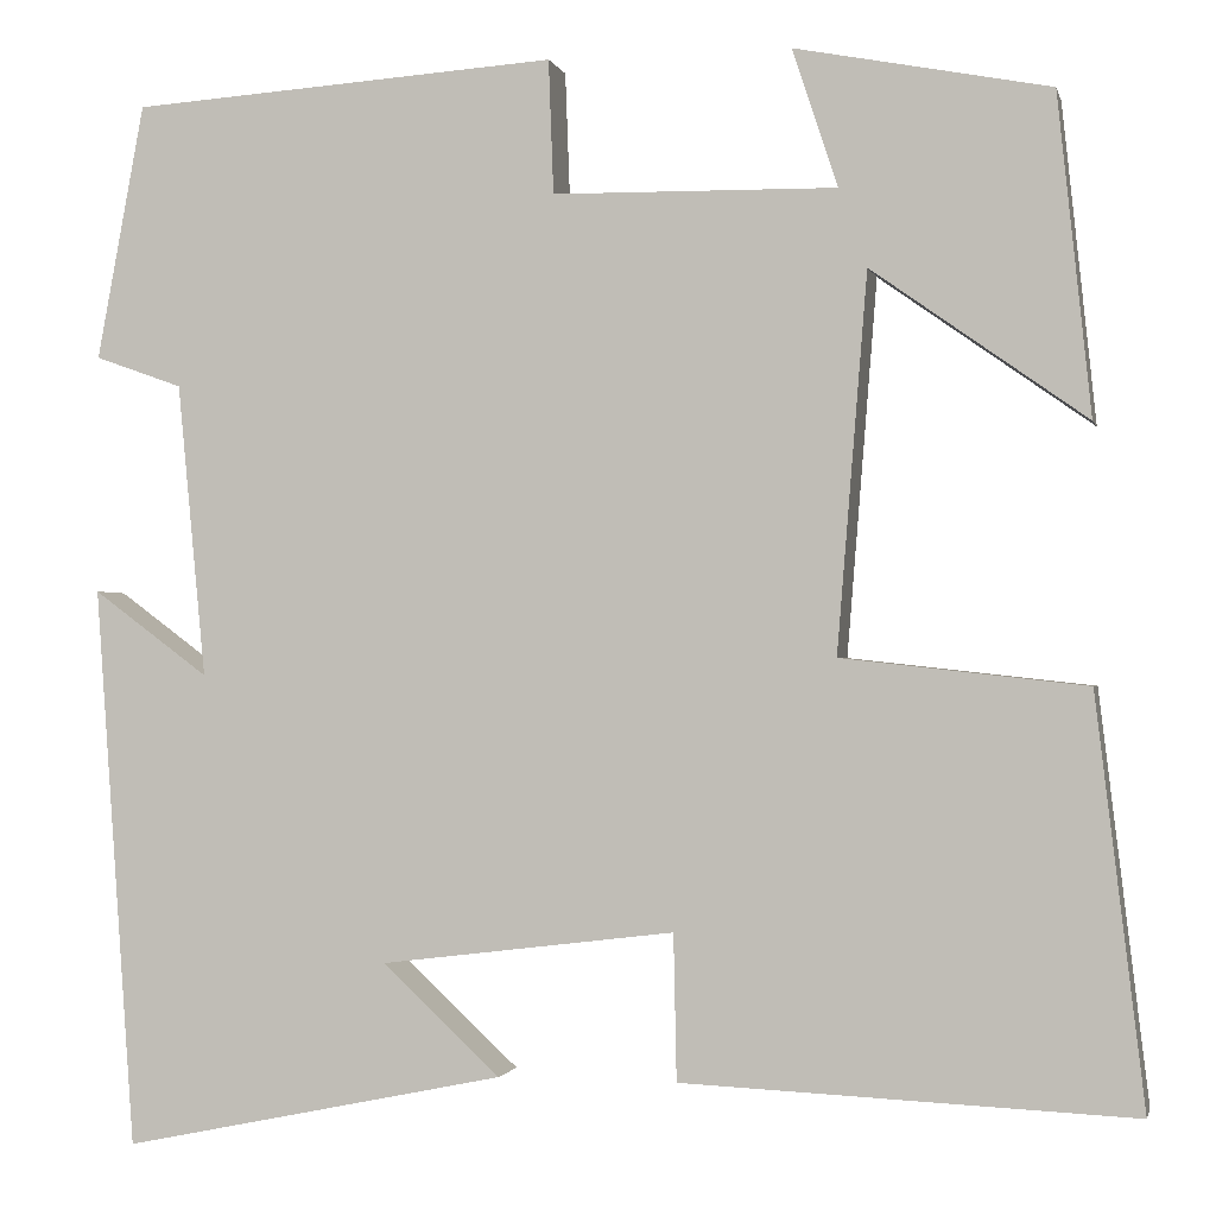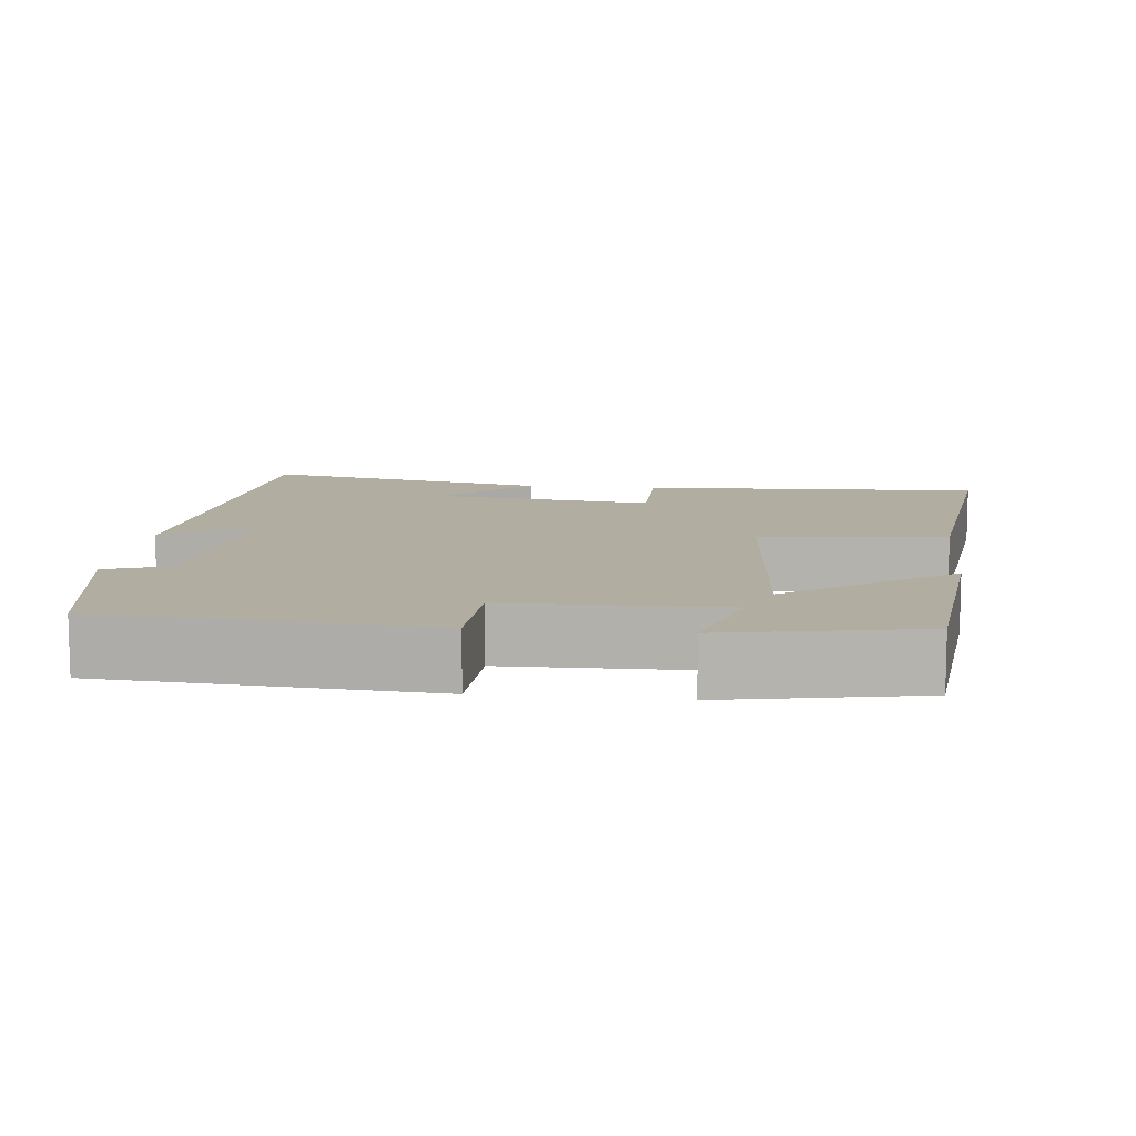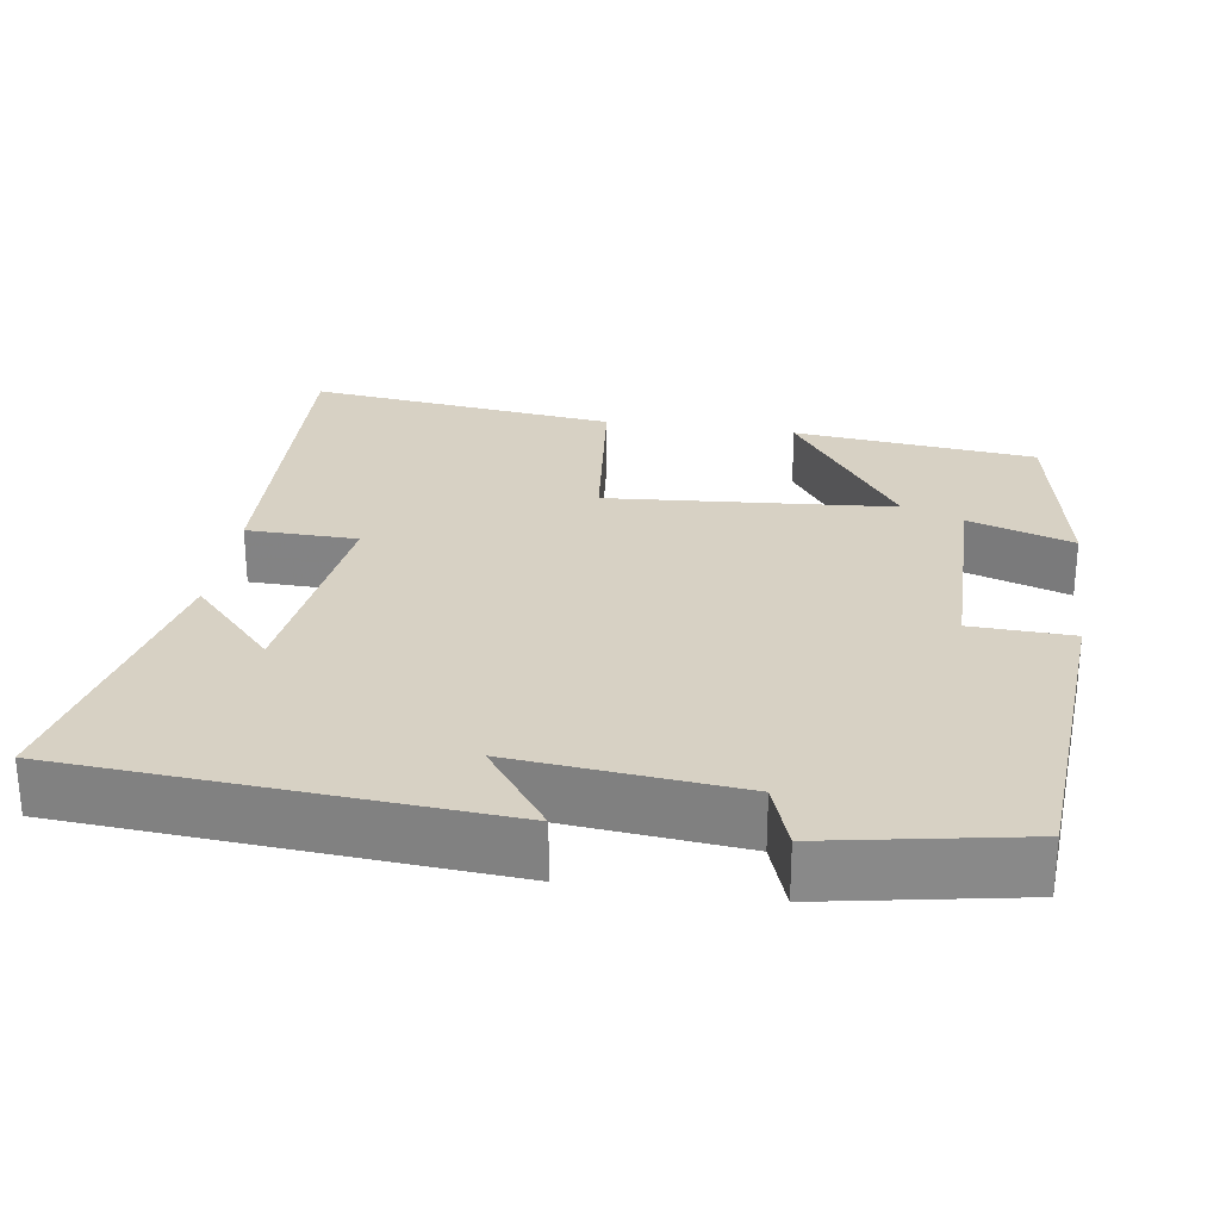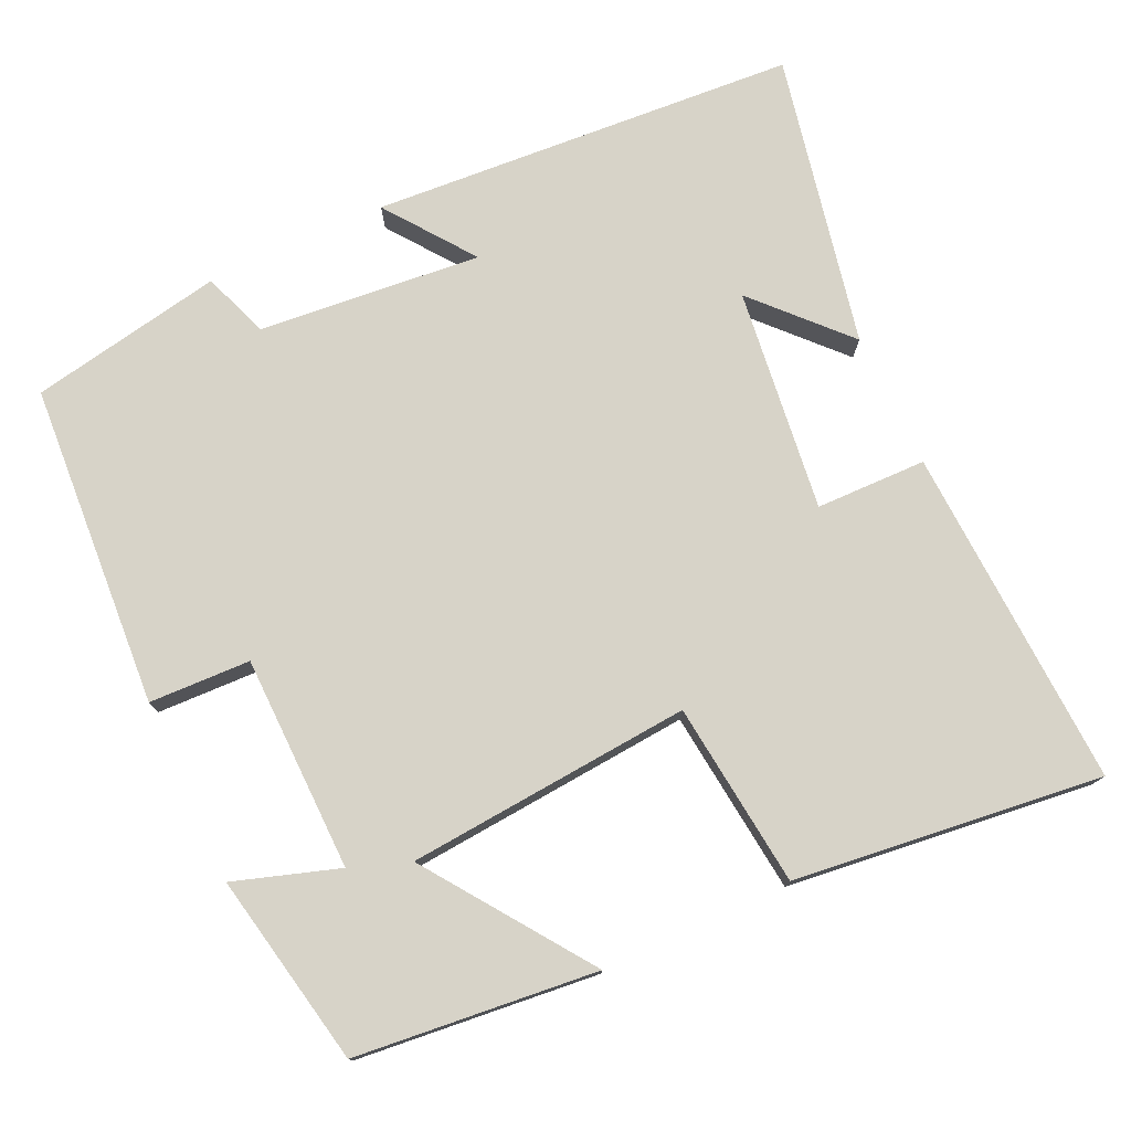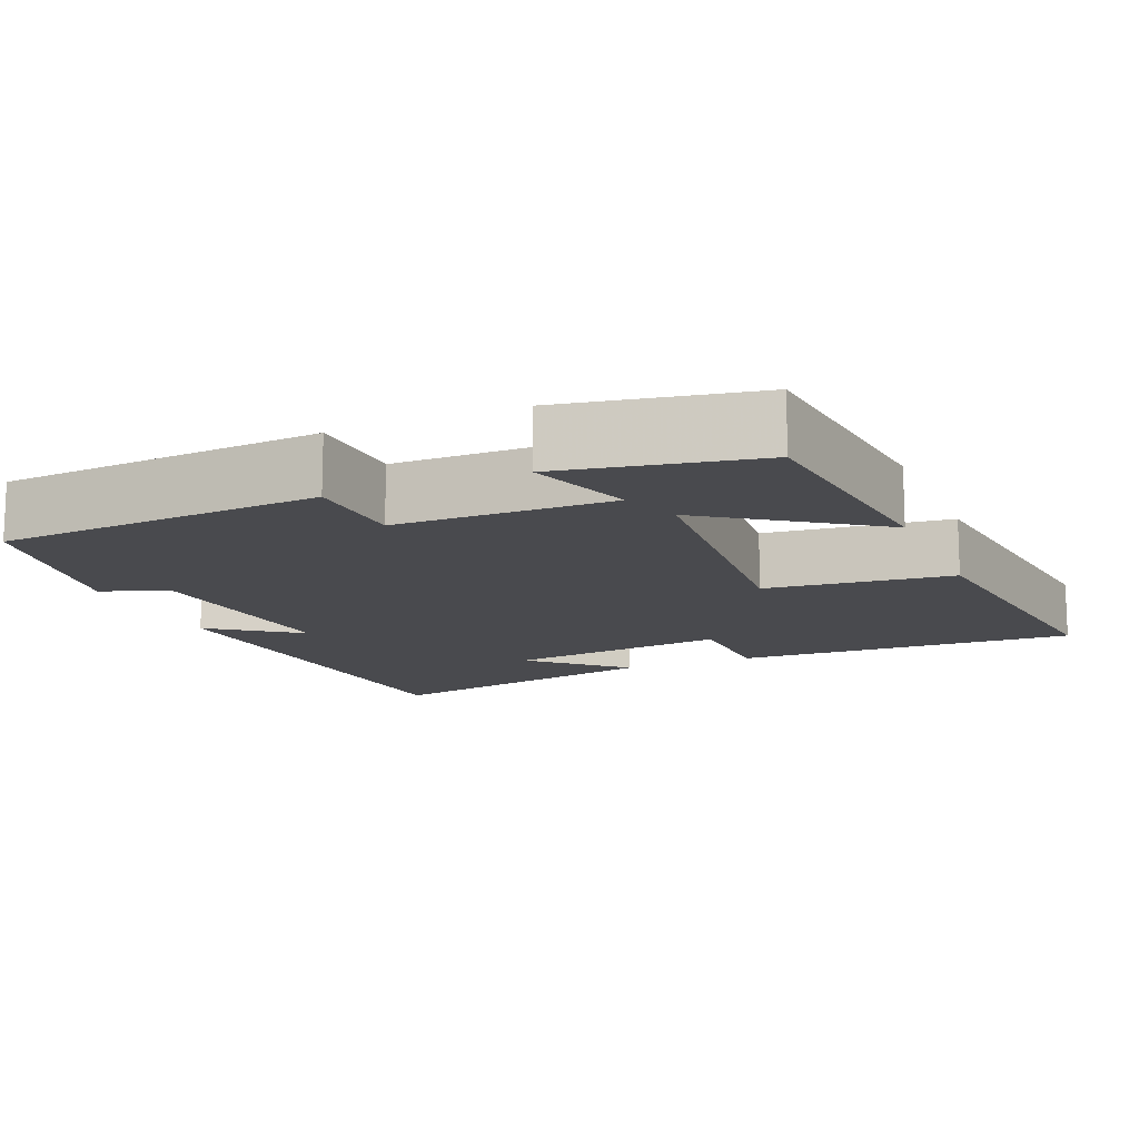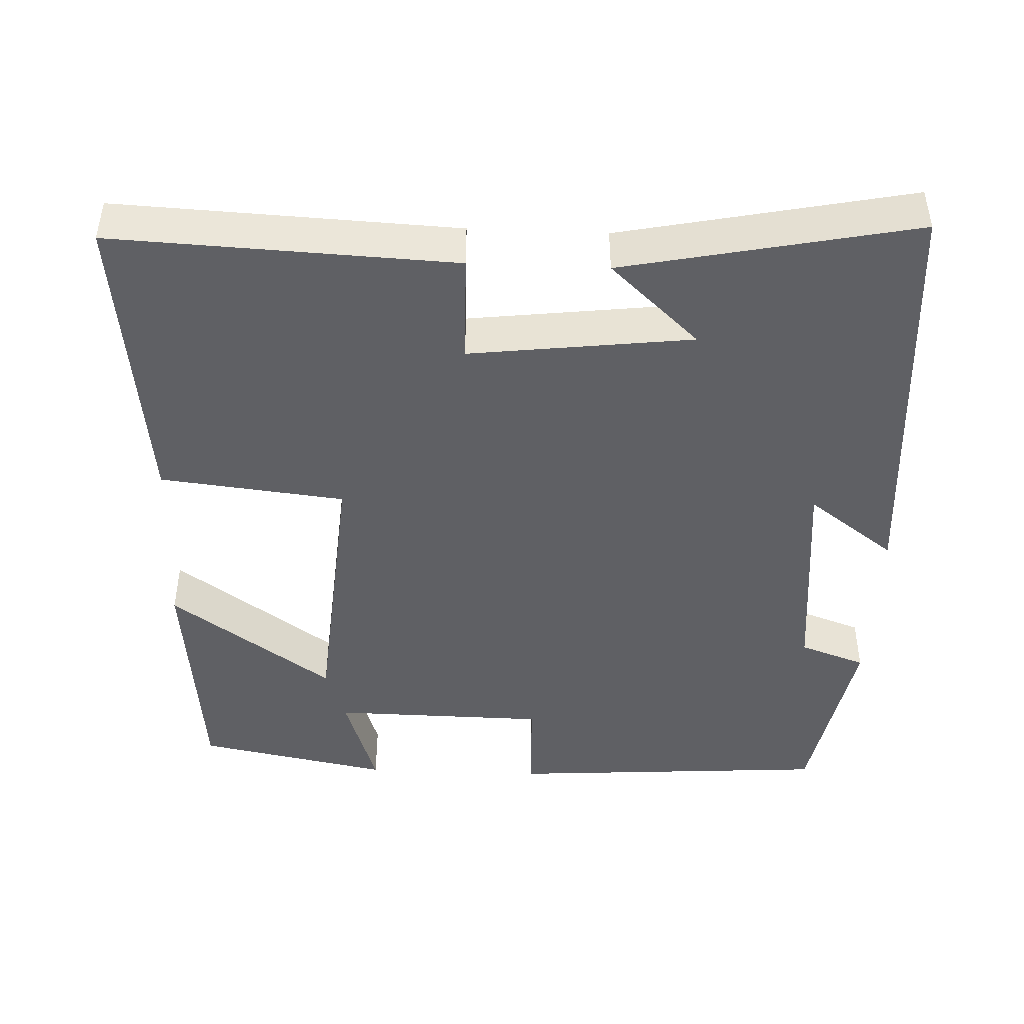
<metadata>
{"format":"obj","ext":"obj","renderer":"f3d","projection":"perspective","resolution":1024,"background":"white","views":[{"elev":-1.2,"azim":12.8,"up":"+Z"},{"elev":10.4,"azim":6.1,"up":"+Y"},{"elev":27.1,"azim":-81.4,"up":"+Y"},{"elev":76.6,"azim":65.0,"up":"+Y"},{"elev":-13.4,"azim":23.1,"up":"+Y"},{"elev":-45.2,"azim":177.6,"up":"+Y"}]}
</metadata>
<code>
v -0.46 0.07 -0.579
v -0.5 0.07 -0.021
v -0.385 0.07 -0.106
v -0.413 0.07 0.186
v -0.5 0.07 0.217
v -0.453 0.07 0.471
v -0.028 0.07 0.5
v -0.023 0.07 0.367
v 0.259 0.07 0.363
v 0.214 0.07 0.5
v 0.467 0.07 0.451
v 0.5 0.07 0.134
v 0.287 0.07 0.285
v 0.257 0.07 -0.089
v 0.5 0.07 -0.116
v 0.548 0.07 -0.52
v 0.1 0.07 -0.5
v 0.097 0.07 -0.355
v -0.195 0.07 -0.391
v -0.078 0.07 -0.5
v -0.46 0 -0.579
v -0.5 0 -0.021
v -0.385 0 -0.106
v -0.413 0 0.186
v -0.5 0 0.217
v -0.453 0 0.471
v -0.028 0 0.5
v -0.023 0 0.367
v 0.259 0 0.363
v 0.214 0 0.5
v 0.467 0 0.451
v 0.5 0 0.134
v 0.287 0 0.285
v 0.257 0 -0.089
v 0.5 0 -0.116
v 0.548 0 -0.52
v 0.1 0 -0.5
v 0.097 0 -0.355
v -0.195 0 -0.391
v -0.078 0 -0.5
f 19 20 1
f 15 16 17 18
f 14 15 18 19
f 13 14 19
f 10 11 12 13
f 9 10 13
f 8 9 13 19
f 4 5 6 7
f 3 4 7 8
f 19 1 2 3
f 3 8 19
f 21 40 39
f 38 37 36 35
f 39 38 35 34
f 39 34 33
f 33 32 31 30
f 33 30 29
f 39 33 29 28
f 27 26 25 24
f 28 27 24 23
f 23 22 21 39
f 39 28 23
f 1 21 22 2
f 2 22 23 3
f 3 23 24 4
f 4 24 25 5
f 5 25 26 6
f 6 26 27 7
f 7 27 28 8
f 8 28 29 9
f 9 29 30 10
f 10 30 31 11
f 11 31 32 12
f 12 32 33 13
f 13 33 34 14
f 14 34 35 15
f 15 35 36 16
f 16 36 37 17
f 17 37 38 18
f 18 38 39 19
f 19 39 40 20
f 20 40 21 1

</code>
